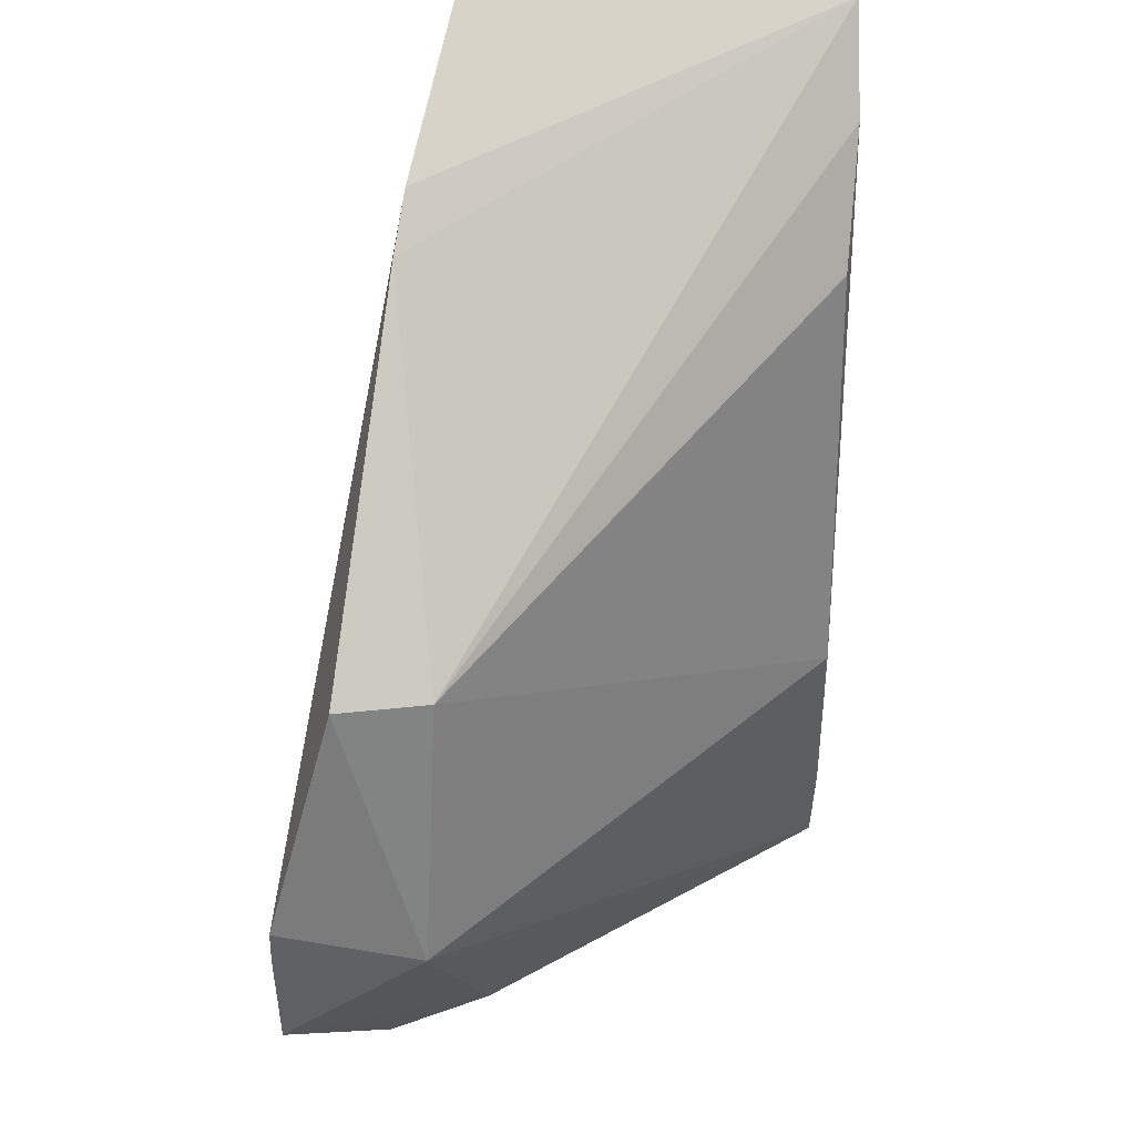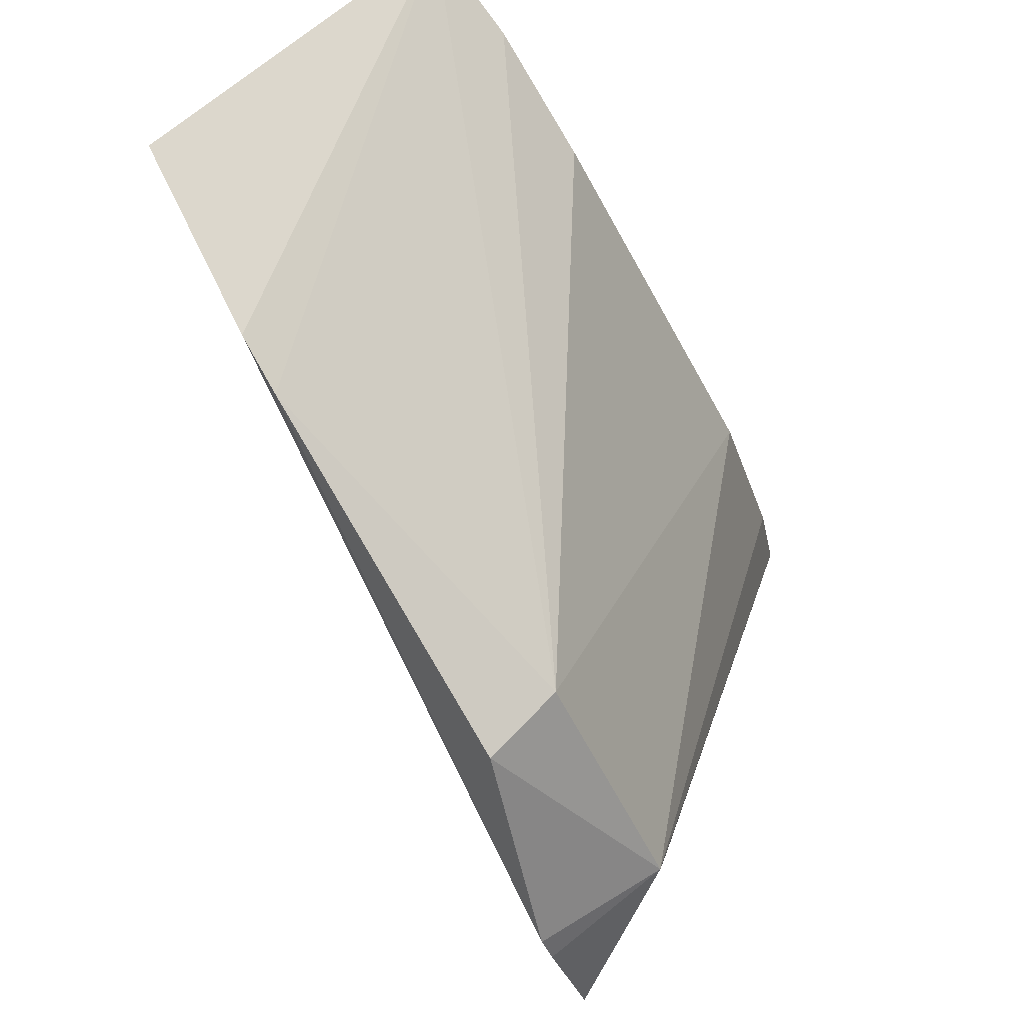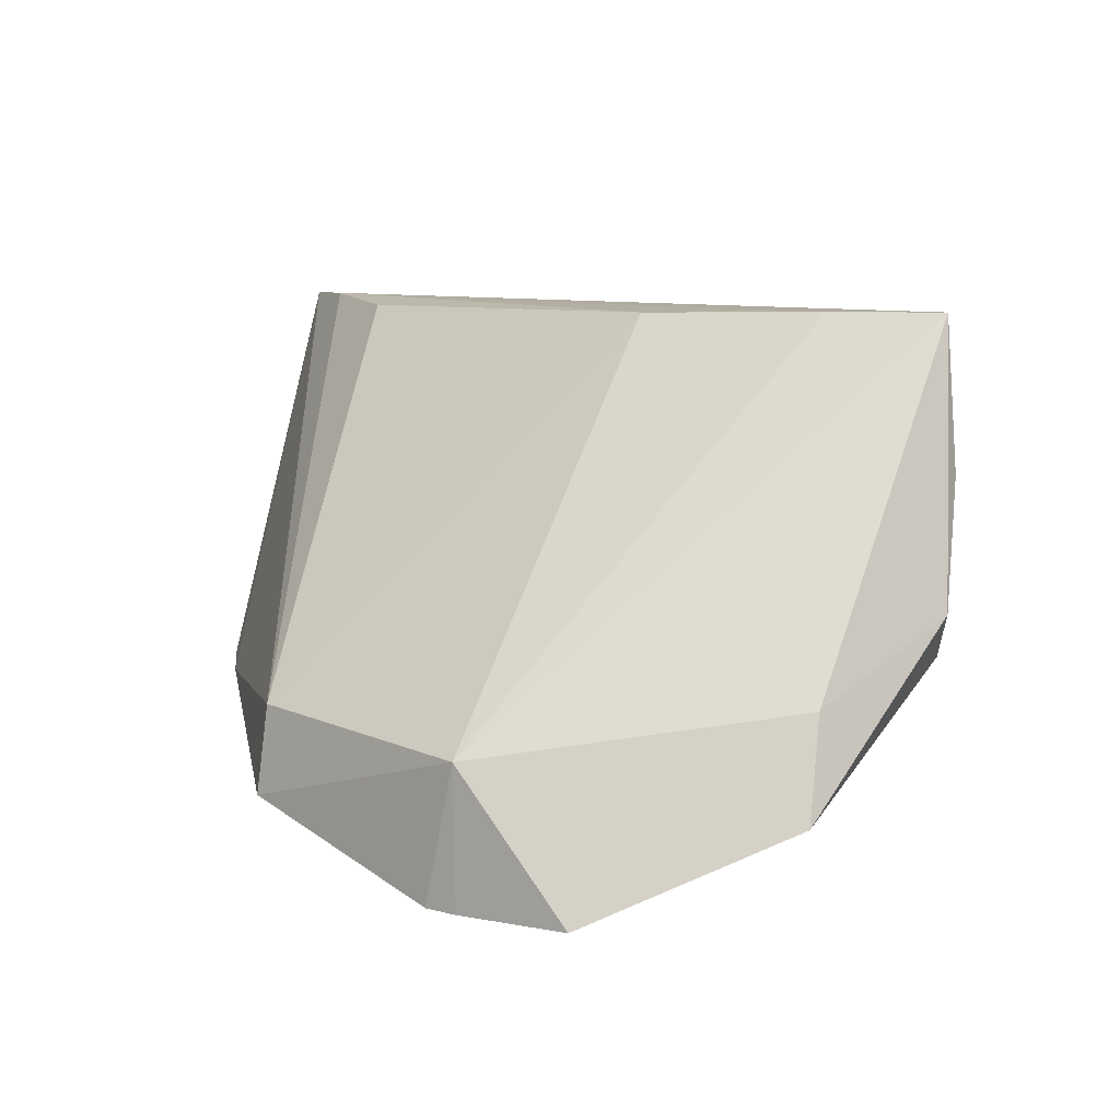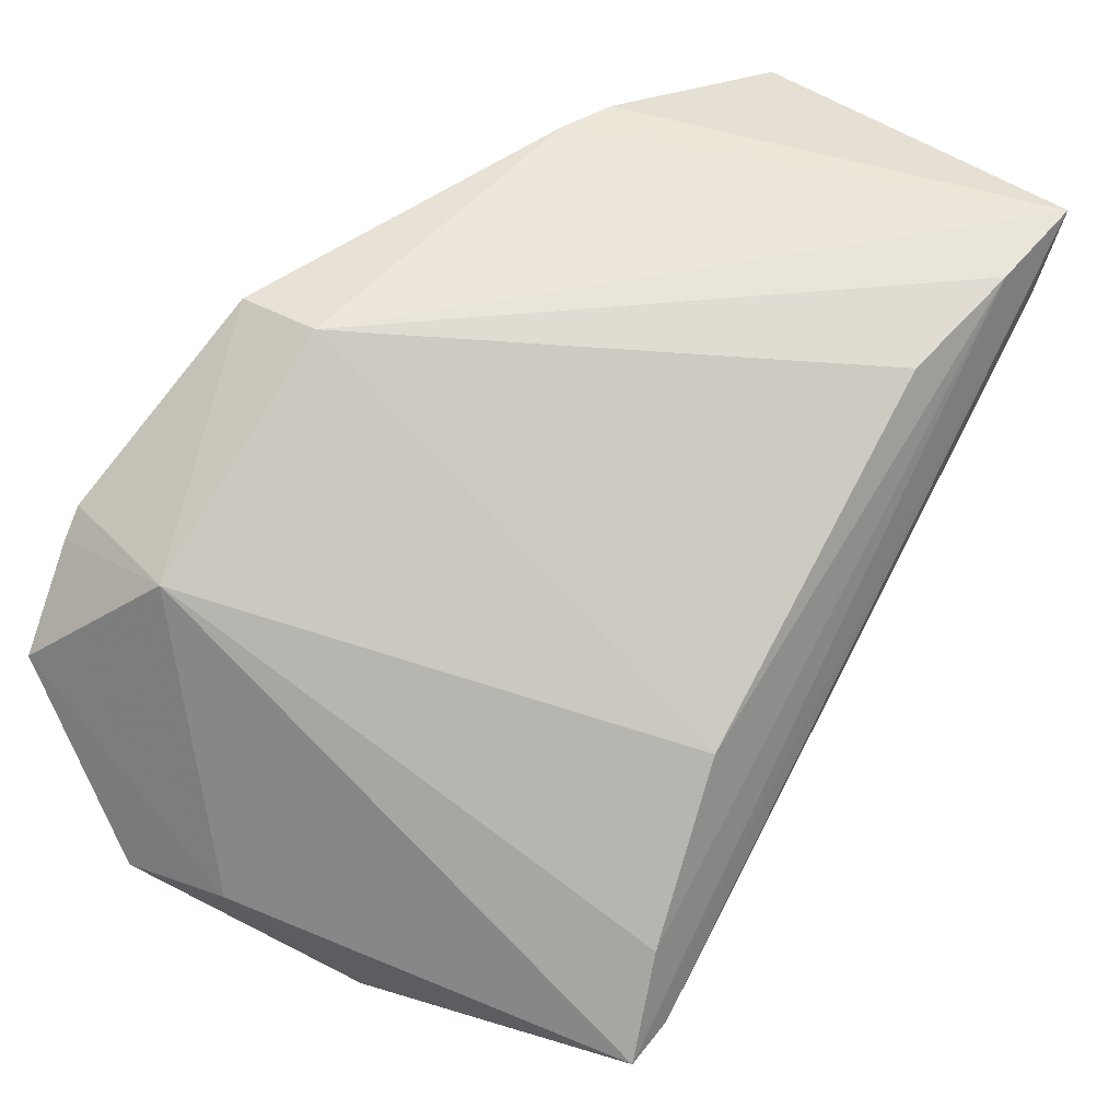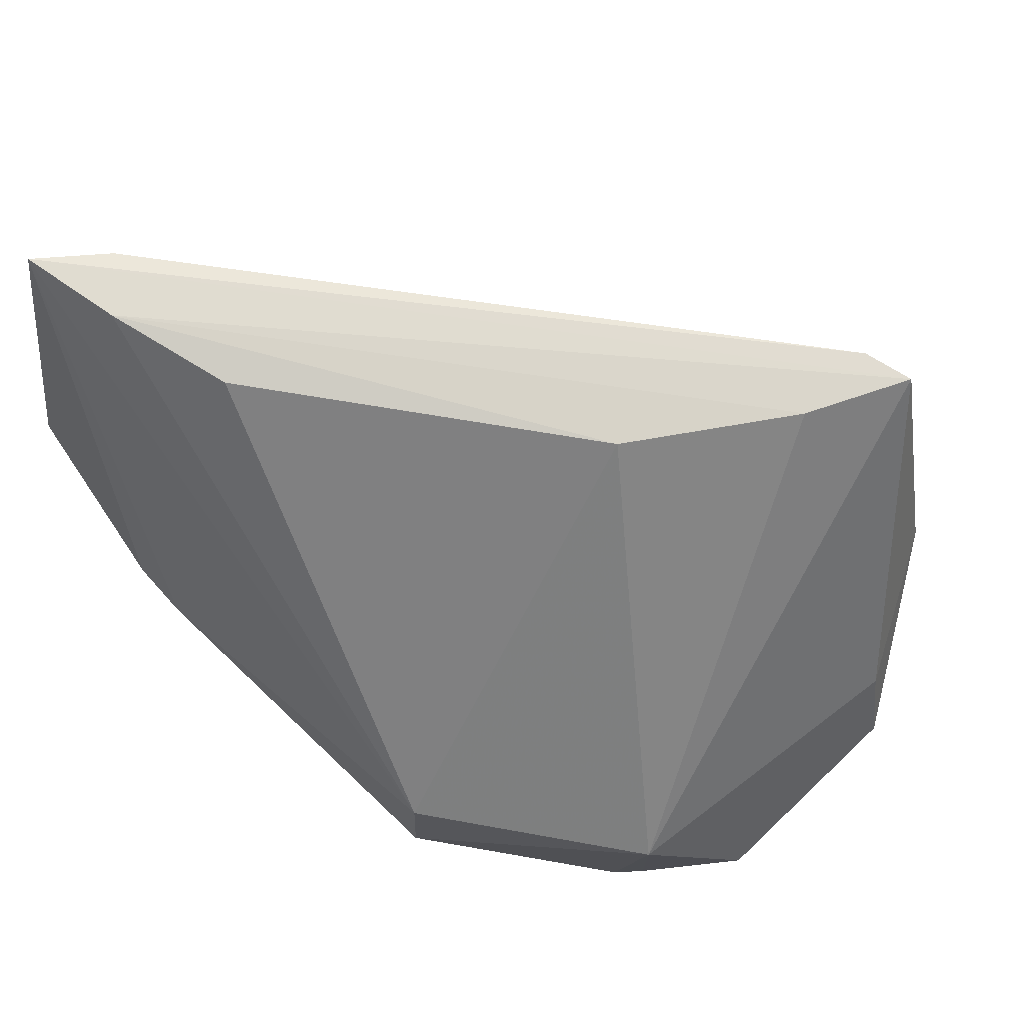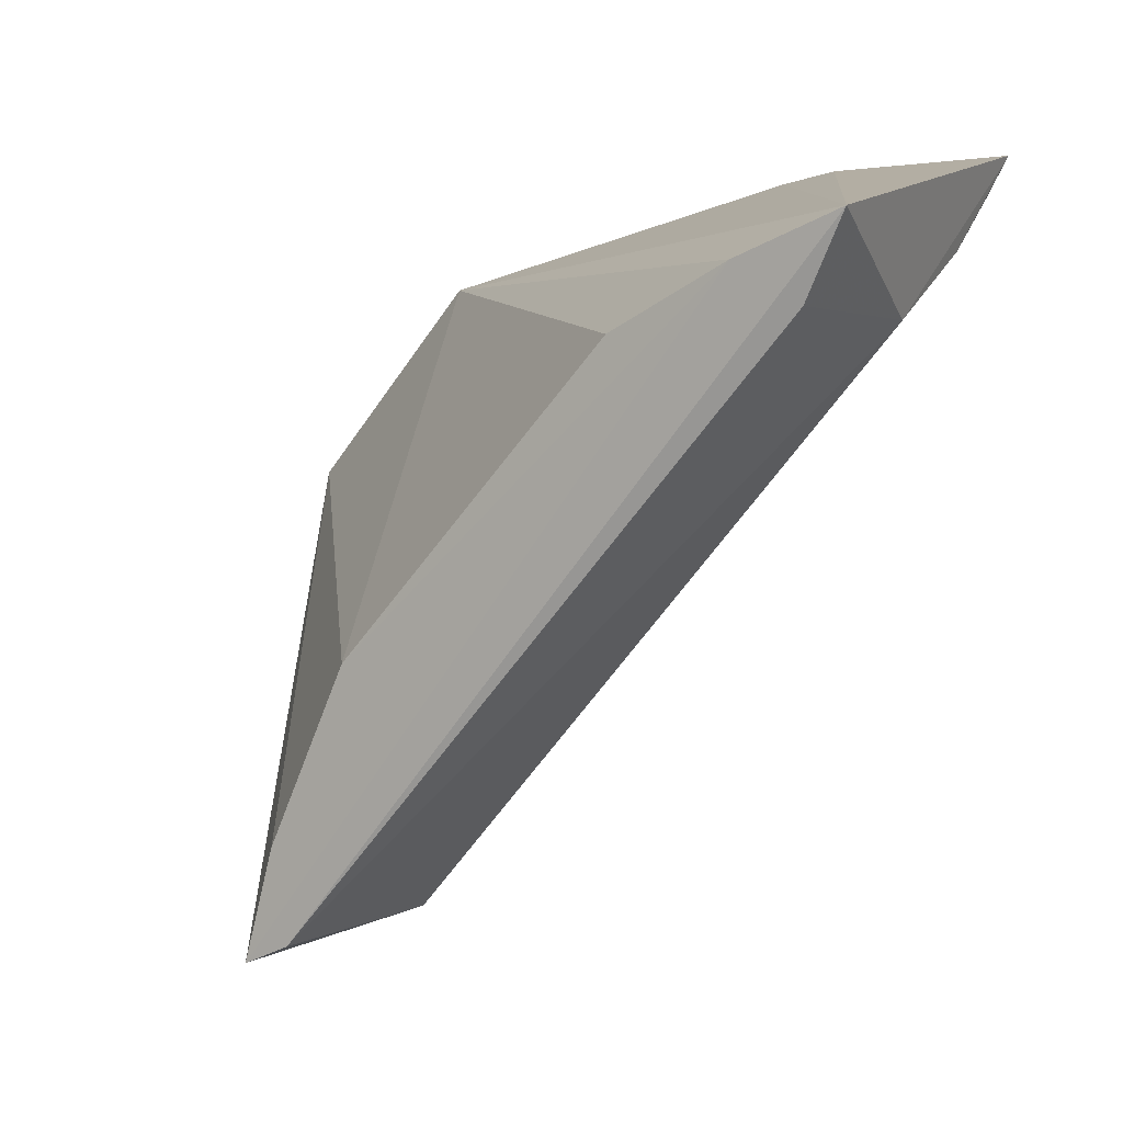
<metadata>
{"format":"obj","ext":"obj","renderer":"f3d","projection":"perspective","resolution":1024,"background":"white","views":[{"elev":73.1,"azim":-90.1,"up":"+Y"},{"elev":78.2,"azim":-129.1,"up":"+Y"},{"elev":7.9,"azim":-87.8,"up":"+Z"},{"elev":27.7,"azim":-47.2,"up":"+Y"},{"elev":72.2,"azim":-124.4,"up":"+Z"},{"elev":3.3,"azim":33.6,"up":"+Y"}]}
</metadata>
<code>
v -0.1821 0.04856 0.2816
v -0.03996 0.2237 0.1987
v -0.05991 0.1983 0.2824
v -0.1012 0.2216 0.1859
v -0.1918 0.05055 0.2067
v -0.03542 0.2074 0.282
v -0.2308 0.1541 0.191
v -0.2433 0.1297 0.1586
v -0.08692 0.2237 0.1882
v -0.187 0.1994 0.1941
v -0.04411 0.1877 0.2405
v -0.1555 0.116 0.2806
v -0.2363 0.08082 0.1787
v -0.2264 0.1603 0.1586
v -0.0433 0.2026 0.2168
v -0.1705 0.05351 0.2813
v -0.1746 0.07482 0.2814
v -0.08922 0.1847 0.2801
v -0.2037 0.0499 0.2179
v -0.2283 0.07866 0.2016
v -0.1894 0.2016 0.1737
v -0.2305 0.1536 0.1584
v -0.1734 0.05358 0.2279
v -0.04181 0.2148 0.2052
v -0.04516 0.1892 0.2804
v -0.1897 0.04708 0.2465
v -0.1848 0.0527 0.2131
f 6 3 1
f 9 6 2
f 9 4 6
f 10 6 4
f 10 3 6
f 11 2 6
f 12 10 7
f 13 8 2
f 13 2 5
f 14 4 9
f 14 9 2
f 15 2 11
f 16 6 1
f 17 12 7
f 17 7 1
f 17 1 3
f 17 3 12
f 18 12 3
f 18 3 10
f 18 10 12
f 19 13 5
f 20 1 7
f 20 7 8
f 20 8 13
f 20 19 1
f 20 13 19
f 21 10 4
f 21 4 14
f 21 14 7
f 21 7 10
f 22 8 7
f 22 7 14
f 22 14 2
f 22 2 8
f 23 15 11
f 23 11 16
f 23 16 1
f 24 15 5
f 24 5 2
f 24 2 15
f 25 16 11
f 25 11 6
f 25 6 16
f 26 19 5
f 26 1 19
f 26 23 1
f 26 5 23
f 27 23 5
f 27 5 15
f 27 15 23

</code>
